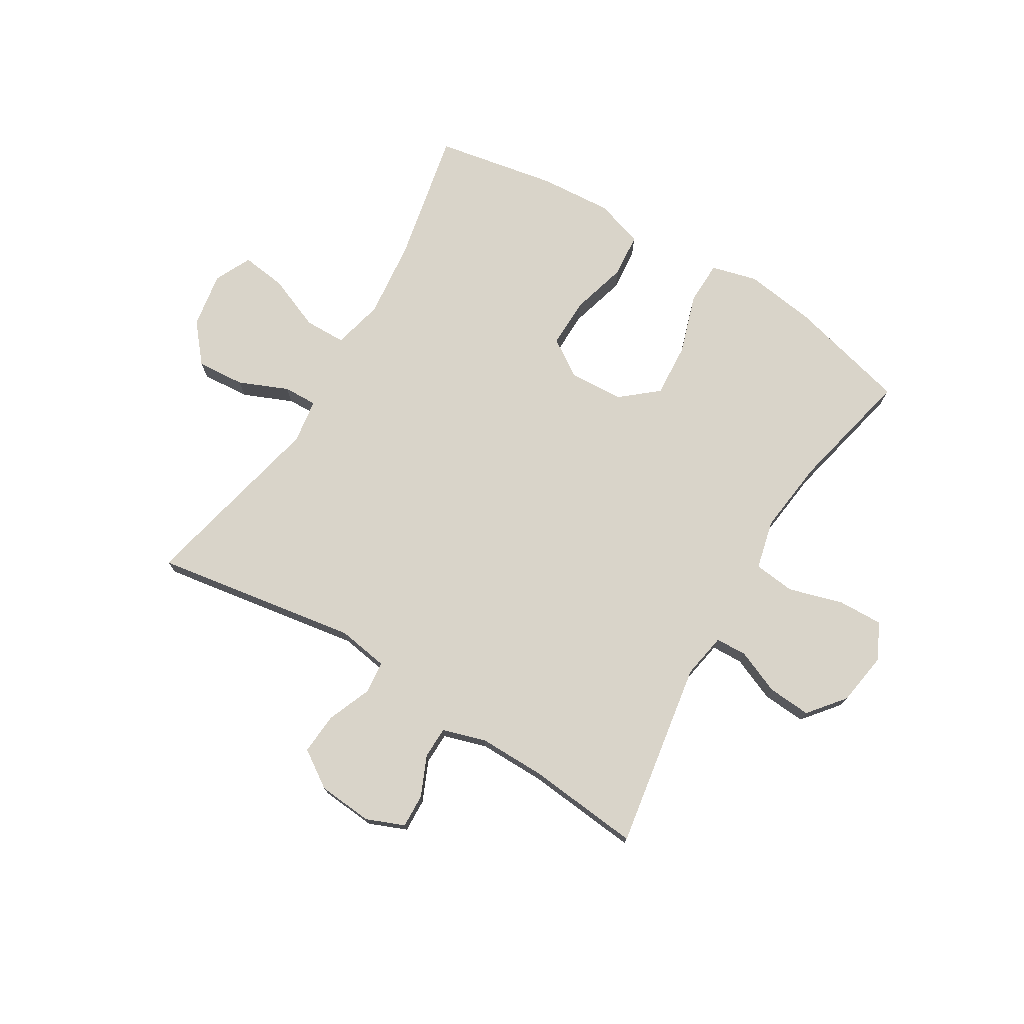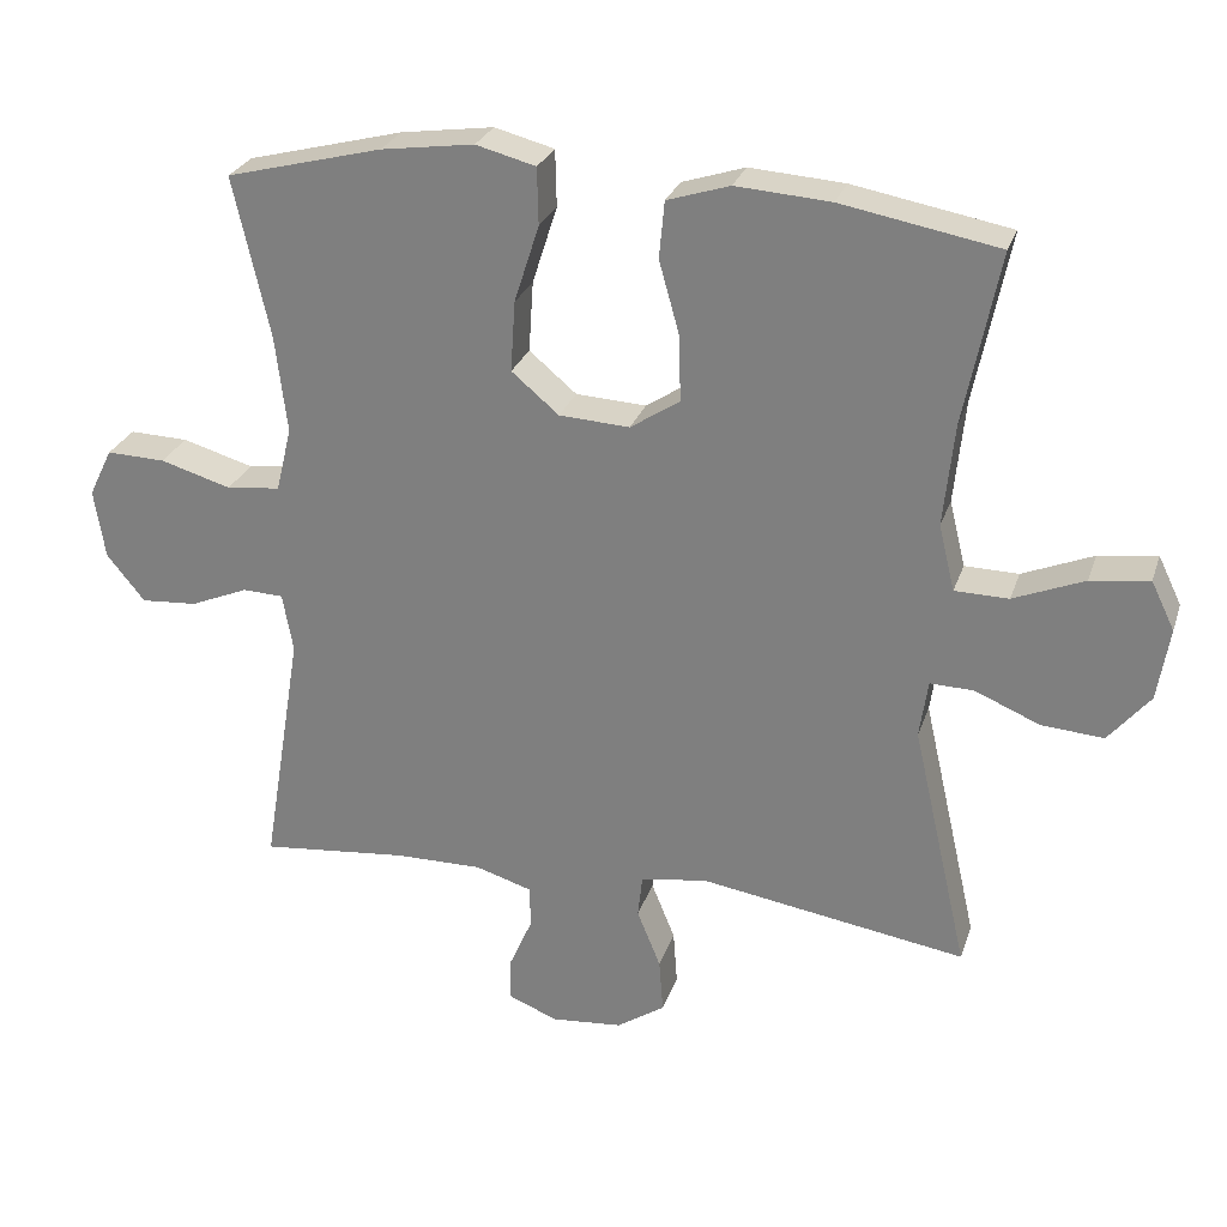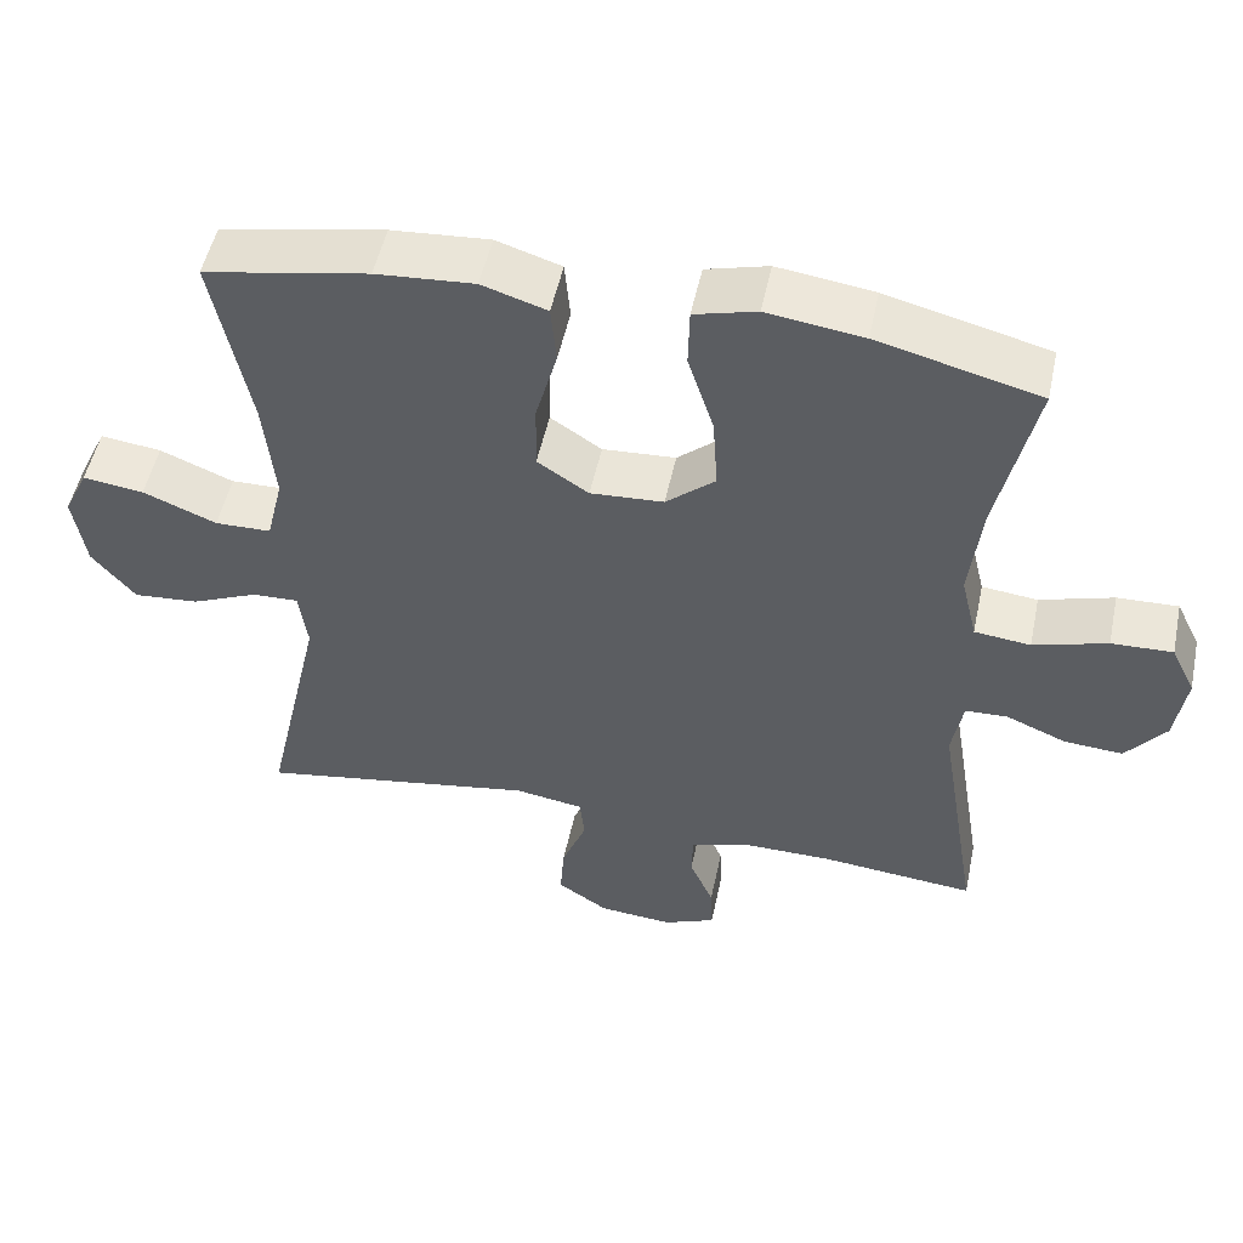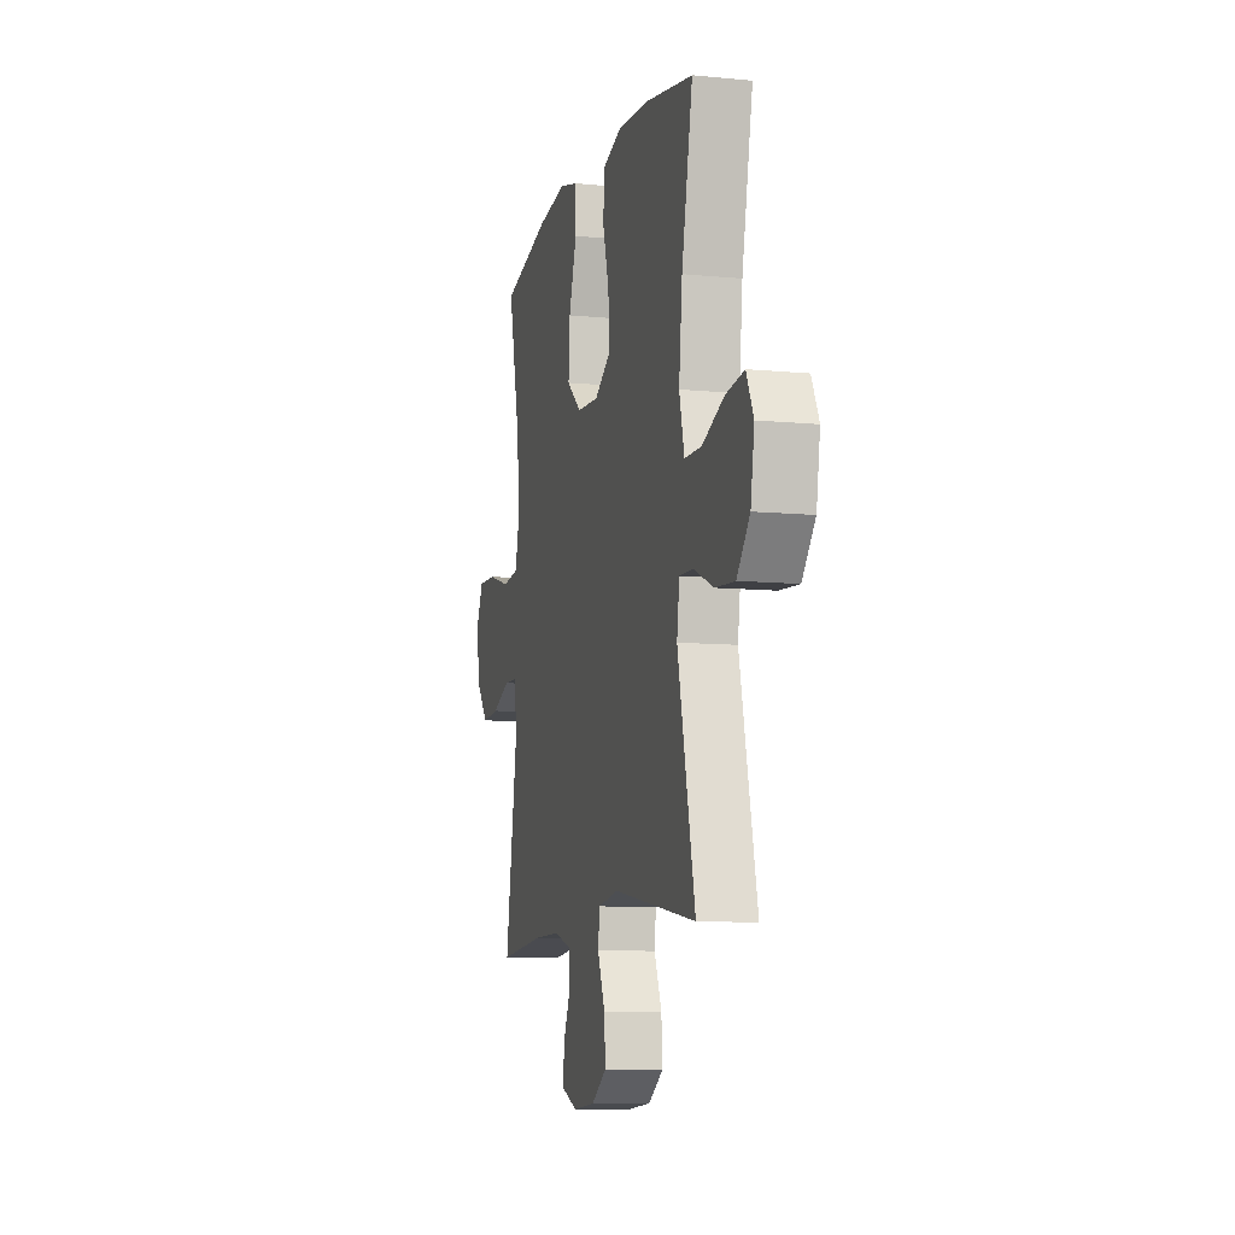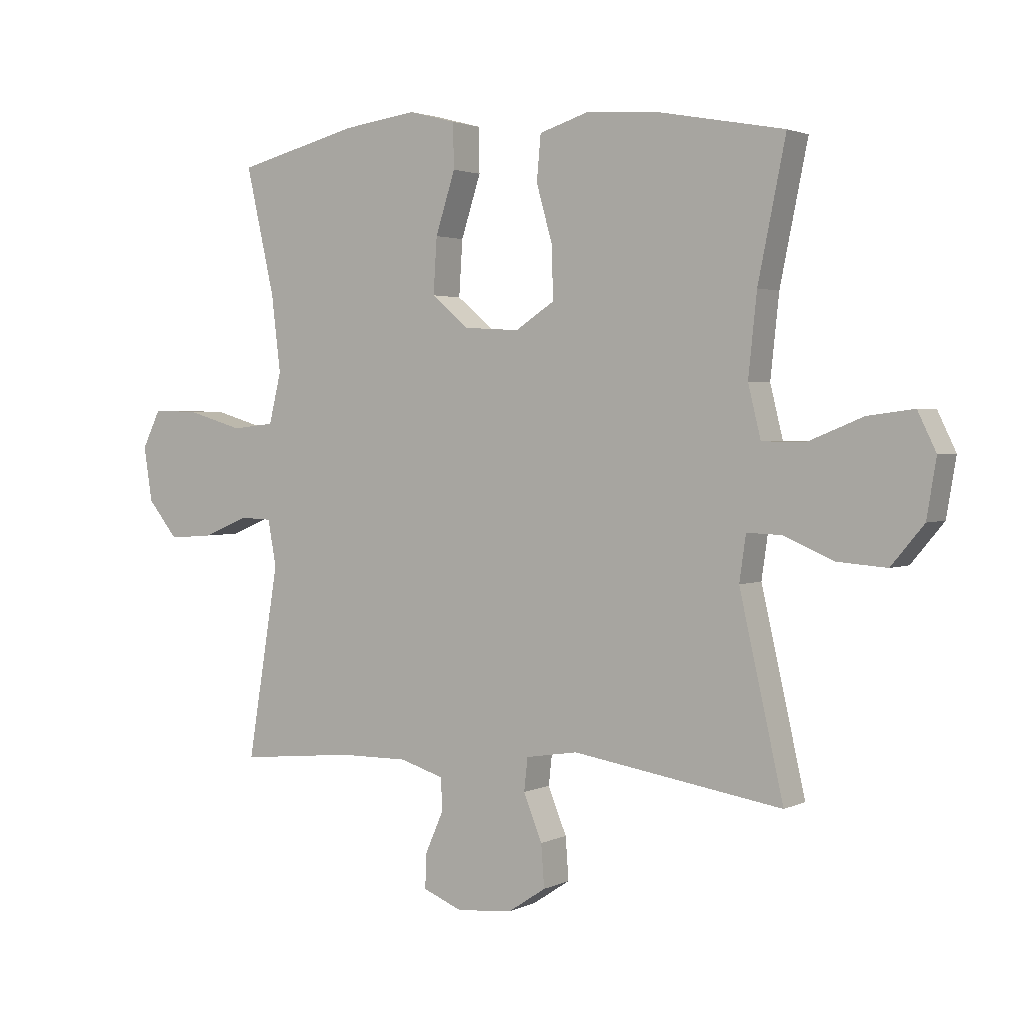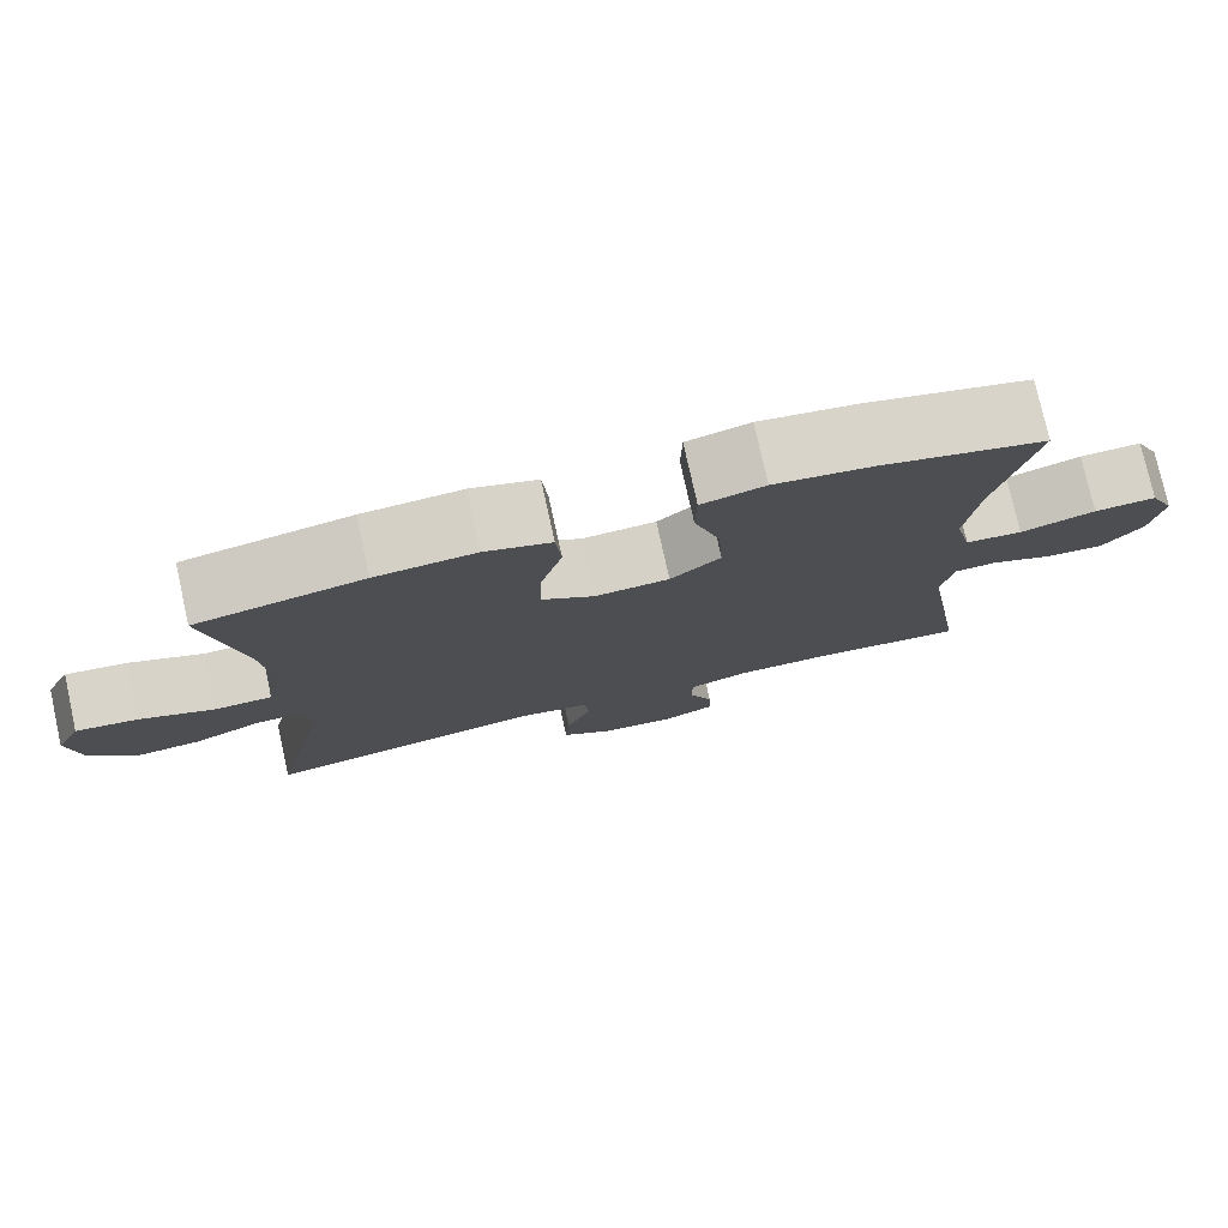
<metadata>
{"format":"obj","ext":"obj","renderer":"f3d","projection":"perspective","resolution":1024,"background":"white","views":[{"elev":74.9,"azim":-148.9,"up":"+Y"},{"elev":26.7,"azim":16.5,"up":"+Z"},{"elev":51.0,"azim":-168.2,"up":"+Z"},{"elev":-9.2,"azim":75.5,"up":"+Z"},{"elev":2.3,"azim":32.2,"up":"+Z"},{"elev":77.1,"azim":167.5,"up":"+Z"}]}
</metadata>
<code>
o path1036
v -0.4475 0.0375 0.3035
v -0.432 0.0375 0.1735
v -0.4528 0.0375 0.0871
v -0.5251 0.0375 0.07898
v -0.6204 0.0375 0.1069
v -0.6993 0.0375 0.1094
v -0.7307 0.0375 0.04498
v -0.7161 0.0375 -0.04795
v -0.6649 0.0375 -0.1109
v -0.5893 0.0375 -0.1055
v -0.5117 0.0375 -0.07312
v -0.4571 0.0375 -0.07518
v -0.4429 0.0375 -0.1542
v -0.4966 0.0375 -0.4821
v -0.2991 0.0375 -0.4627
v -0.1815 0.0375 -0.4617
v -0.106 0.0375 -0.4849
v -0.1046 0.0375 -0.5409
v -0.1353 0.0375 -0.611
v -0.1376 0.0375 -0.6701
v -0.07096 0.0375 -0.6973
v 0.02467 0.0375 -0.6889
v 0.08943 0.0375 -0.6458
v 0.0841 0.0375 -0.5735
v 0.05236 0.0375 -0.4952
v 0.05857 0.0375 -0.439
v 0.147 0.0375 -0.4248
v 0.5054 0.0375 -0.4821
v 0.4303 0.0375 -0.1514
v 0.4415 0.0375 -0.07383
v 0.5005 0.0375 -0.07574
v 0.5867 0.0375 -0.1122
v 0.6707 0.0375 -0.1187
v 0.7265 0.0375 -0.05191
v 0.7426 0.0375 0.04565
v 0.7113 0.0375 0.1102
v 0.6326 0.0375 0.09995
v 0.5376 0.0375 0.06126
v 0.4652 0.0375 0.06252
v 0.4436 0.0375 0.1509
v 0.4581 0.0375 0.2885
v 0.5054 0.0375 0.5196
v 0.2936 0.0375 0.5587
v 0.1664 0.0375 0.5677
v 0.08237 0.0375 0.541
v 0.0754 0.0375 0.4647
v 0.1033 0.0375 0.365
v 0.1048 0.0375 0.2784
v 0.03865 0.0375 0.2351
v -0.05591 0.0375 0.2406
v -0.1196 0.0375 0.2941
v -0.1135 0.0375 0.3888
v -0.08004 0.0375 0.4931
v -0.08181 0.0375 0.5692
v -0.1622 0.0375 0.5903
v -0.287 0.0375 0.5728
v -0.4966 0.0375 0.5196
v -0.4475 -0.0375 0.3035
v -0.432 -0.0375 0.1735
v -0.4528 -0.0375 0.0871
v -0.5251 -0.0375 0.07898
v -0.6204 -0.0375 0.1069
v -0.6993 -0.0375 0.1094
v -0.7307 -0.0375 0.04498
v -0.7161 -0.0375 -0.04795
v -0.6649 -0.0375 -0.1109
v -0.5893 -0.0375 -0.1055
v -0.5117 -0.0375 -0.07312
v -0.4571 -0.0375 -0.07518
v -0.4429 -0.0375 -0.1542
v -0.4966 -0.0375 -0.4821
v -0.2991 -0.0375 -0.4627
v -0.1815 -0.0375 -0.4617
v -0.106 -0.0375 -0.4849
v -0.1046 -0.0375 -0.5409
v -0.1353 -0.0375 -0.611
v -0.1376 -0.0375 -0.6701
v -0.07096 -0.0375 -0.6973
v 0.02467 -0.0375 -0.6889
v 0.08943 -0.0375 -0.6458
v 0.0841 -0.0375 -0.5735
v 0.05236 -0.0375 -0.4952
v 0.05857 -0.0375 -0.439
v 0.147 -0.0375 -0.4248
v 0.5054 -0.0375 -0.4821
v 0.4303 -0.0375 -0.1514
v 0.4415 -0.0375 -0.07383
v 0.5005 -0.0375 -0.07574
v 0.5867 -0.0375 -0.1122
v 0.6707 -0.0375 -0.1187
v 0.7265 -0.0375 -0.05191
v 0.7426 -0.0375 0.04565
v 0.7113 -0.0375 0.1102
v 0.6326 -0.0375 0.09995
v 0.5376 -0.0375 0.06126
v 0.4652 -0.0375 0.06252
v 0.4436 -0.0375 0.1509
v 0.4581 -0.0375 0.2885
v 0.5054 -0.0375 0.5196
v 0.2936 -0.0375 0.5587
v 0.1664 -0.0375 0.5677
v 0.08237 -0.0375 0.541
v 0.0754 -0.0375 0.4647
v 0.1033 -0.0375 0.365
v 0.1048 -0.0375 0.2784
v 0.03865 -0.0375 0.2351
v -0.05591 -0.0375 0.2406
v -0.1196 -0.0375 0.2941
v -0.1135 -0.0375 0.3888
v -0.08004 -0.0375 0.4931
v -0.08181 -0.0375 0.5692
v -0.1622 -0.0375 0.5903
v -0.287 -0.0375 0.5728
v -0.4966 -0.0375 0.5196
v -0.1376 0.0375 -0.6701
v -0.1376 0.0375 -0.6701
v -0.07096 0.0375 -0.6973
v 0.02467 0.0375 -0.6889
v 0.08943 0.0375 -0.6458
v 0.08943 0.0375 -0.6458
v -0.1353 0.0375 -0.611
v 0.0841 0.0375 -0.5735
v -0.1046 0.0375 -0.5409
v 0.05236 0.0375 -0.4952
v -0.106 0.0375 -0.4849
v -0.106 0.0375 -0.4849
v 0.05857 0.0375 -0.439
v 0.05857 0.0375 -0.439
v -0.1815 0.0375 -0.4617
v -0.4966 0.0375 -0.4821
v -0.4966 0.0375 -0.4821
v -0.2991 0.0375 -0.4627
v 0.147 0.0375 -0.4248
v 0.5054 0.0375 -0.4821
v 0.5054 0.0375 -0.4821
v -0.4429 0.0375 -0.1542
v 0.4303 0.0375 -0.1514
v -0.4571 0.0375 -0.07518
v -0.4571 0.0375 -0.07518
v 0.4415 0.0375 -0.07383
v 0.4415 0.0375 -0.07383
v 0.5867 0.0375 -0.1122
v 0.6707 0.0375 -0.1187
v 0.7265 0.0375 -0.05191
v 0.5005 0.0375 -0.07574
v -0.7161 0.0375 -0.04795
v -0.6649 0.0375 -0.1109
v -0.5893 0.0375 -0.1055
v -0.5117 0.0375 -0.07312
v 0.7426 0.0375 0.04565
v -0.7307 0.0375 0.04498
v -0.6993 0.0375 0.1094
v -0.6993 0.0375 0.1094
v 0.7113 0.0375 0.1102
v 0.7113 0.0375 0.1102
v 0.5376 0.0375 0.06126
v 0.4652 0.0375 0.06252
v 0.4652 0.0375 0.06252
v 0.6326 0.0375 0.09995
v 0.4436 0.0375 0.1509
v -0.6204 0.0375 0.1069
v -0.5251 0.0375 0.07898
v -0.4528 0.0375 0.0871
v -0.4528 0.0375 0.0871
v -0.432 0.0375 0.1735
v 0.4581 0.0375 0.2885
v -0.4475 0.0375 0.3035
v 0.03865 0.0375 0.2351
v -0.05591 0.0375 0.2406
v 0.1048 0.0375 0.2784
v -0.1196 0.0375 0.2941
v 0.1033 0.0375 0.365
v -0.1135 0.0375 0.3888
v 0.0754 0.0375 0.4647
v -0.08004 0.0375 0.4931
v 0.08237 0.0375 0.541
v 0.08237 0.0375 0.541
v 0.5054 0.0375 0.5196
v 0.5054 0.0375 0.5196
v -0.08181 0.0375 0.5692
v -0.08181 0.0375 0.5692
v -0.4966 0.0375 0.5196
v -0.4966 0.0375 0.5196
v 0.2936 0.0375 0.5587
v 0.1664 0.0375 0.5677
v -0.287 0.0375 0.5728
v -0.1622 0.0375 0.5903
v -0.1376 -0.0375 -0.6701
v -0.1376 -0.0375 -0.6701
v -0.07096 -0.0375 -0.6973
v 0.02467 -0.0375 -0.6889
v 0.08943 -0.0375 -0.6458
v 0.08943 -0.0375 -0.6458
v -0.1353 -0.0375 -0.611
v 0.0841 -0.0375 -0.5735
v -0.1046 -0.0375 -0.5409
v 0.05236 -0.0375 -0.4952
v -0.106 -0.0375 -0.4849
v -0.106 -0.0375 -0.4849
v 0.05857 -0.0375 -0.439
v 0.05857 -0.0375 -0.439
v -0.1815 -0.0375 -0.4617
v -0.4966 -0.0375 -0.4821
v -0.4966 -0.0375 -0.4821
v -0.2991 -0.0375 -0.4627
v 0.147 -0.0375 -0.4248
v 0.5054 -0.0375 -0.4821
v 0.5054 -0.0375 -0.4821
v -0.4429 -0.0375 -0.1542
v 0.4303 -0.0375 -0.1514
v -0.4571 -0.0375 -0.07518
v -0.4571 -0.0375 -0.07518
v 0.4415 -0.0375 -0.07383
v 0.4415 -0.0375 -0.07383
v 0.5867 -0.0375 -0.1122
v 0.6707 -0.0375 -0.1187
v 0.7265 -0.0375 -0.05191
v 0.5005 -0.0375 -0.07574
v -0.7161 -0.0375 -0.04795
v -0.6649 -0.0375 -0.1109
v -0.5893 -0.0375 -0.1055
v -0.5117 -0.0375 -0.07312
v 0.7426 -0.0375 0.04565
v -0.7307 -0.0375 0.04498
v -0.6993 -0.0375 0.1094
v -0.6993 -0.0375 0.1094
v 0.7113 -0.0375 0.1102
v 0.7113 -0.0375 0.1102
v 0.5376 -0.0375 0.06126
v 0.4652 -0.0375 0.06252
v 0.4652 -0.0375 0.06252
v 0.6326 -0.0375 0.09995
v 0.4436 -0.0375 0.1509
v -0.6204 -0.0375 0.1069
v -0.5251 -0.0375 0.07898
v -0.4528 -0.0375 0.0871
v -0.4528 -0.0375 0.0871
v -0.432 -0.0375 0.1735
v 0.4581 -0.0375 0.2885
v -0.4475 -0.0375 0.3035
v 0.03865 -0.0375 0.2351
v -0.05591 -0.0375 0.2406
v 0.1048 -0.0375 0.2784
v -0.1196 -0.0375 0.2941
v 0.1033 -0.0375 0.365
v -0.1135 -0.0375 0.3888
v 0.0754 -0.0375 0.4647
v -0.08004 -0.0375 0.4931
v 0.08237 -0.0375 0.541
v 0.08237 -0.0375 0.541
v 0.5054 -0.0375 0.5196
v 0.5054 -0.0375 0.5196
v -0.08181 -0.0375 0.5692
v -0.08181 -0.0375 0.5692
v -0.4966 -0.0375 0.5196
v -0.4966 -0.0375 0.5196
v 0.2936 -0.0375 0.5587
v 0.1664 -0.0375 0.5677
v -0.287 -0.0375 0.5728
v -0.1622 -0.0375 0.5903
f 253 260 248
f 257 239 251
f 242 236 211
f 215 229 218
f 242 200 241
f 210 206 207
f 195 196 191
f 244 238 242
f 222 235 221
f 257 245 239
f 259 246 260
f 221 234 219
f 240 246 259
f 242 238 236
f 200 202 198
f 210 241 206
f 206 241 200
f 197 196 195
f 239 245 243
f 243 241 230
f 211 235 222
f 202 209 205
f 197 198 196
f 245 258 247
f 238 244 240
f 239 243 233
f 211 209 242
f 258 245 257
f 246 240 244
f 219 234 224
f 221 219 220
f 200 198 197
f 221 235 234
f 232 223 227
f 191 196 190
f 213 241 210
f 190 194 188
f 248 260 246
f 217 223 232
f 229 215 232
f 218 230 213
f 217 215 216
f 205 209 203
f 233 243 230
f 224 234 225
f 195 191 192
f 196 194 190
f 200 242 209
f 200 209 202
f 236 235 211
f 230 241 213
f 249 247 258
f 240 259 255
f 230 218 229
f 217 232 215
f 116 21 78 189
f 21 22 79 78
f 22 120 193 79
f 19 20 77 76
f 23 24 81 80
f 18 19 76 75
f 24 25 82 81
f 126 18 75 199
f 25 128 201 82
f 16 17 74 73
f 131 15 72 204
f 15 16 73 72
f 27 135 208 84
f 26 27 84 83
f 13 14 71 70
f 28 29 86 85
f 139 13 70 212
f 29 141 214 86
f 32 33 90 89
f 33 34 91 90
f 31 32 89 88
f 8 9 66 65
f 9 10 67 66
f 10 11 68 67
f 30 31 88 87
f 11 12 69 68
f 34 35 92 91
f 7 8 65 64
f 153 7 64 226
f 35 155 228 92
f 38 158 231 95
f 37 38 95 94
f 36 37 94 93
f 39 40 97 96
f 5 6 63 62
f 4 5 62 61
f 164 4 61 237
f 2 3 60 59
f 40 41 98 97
f 1 2 59 58
f 49 50 107 106
f 48 49 106 105
f 50 51 108 107
f 47 48 105 104
f 51 52 109 108
f 46 47 104 103
f 52 53 110 109
f 177 46 103 250
f 41 179 252 98
f 53 181 254 110
f 183 1 58 256
f 42 43 100 99
f 44 45 102 101
f 43 44 101 100
f 56 57 114 113
f 55 56 113 112
f 54 55 112 111
f 180 175 187
f 184 178 166
f 169 138 163
f 142 145 156
f 169 168 127
f 137 134 133
f 122 118 123
f 171 169 165
f 149 148 162
f 184 166 172
f 186 187 173
f 148 146 161
f 167 186 173
f 169 163 165
f 127 125 129
f 137 133 168
f 133 127 168
f 124 122 123
f 166 170 172
f 170 157 168
f 138 149 162
f 129 132 136
f 124 123 125
f 172 174 185
f 165 167 171
f 166 160 170
f 138 169 136
f 185 184 172
f 173 171 167
f 146 151 161
f 148 147 146
f 127 124 125
f 148 161 162
f 159 154 150
f 118 117 123
f 140 137 168
f 117 115 121
f 175 173 187
f 144 159 150
f 156 159 142
f 145 140 157
f 144 143 142
f 132 130 136
f 160 157 170
f 151 152 161
f 122 119 118
f 123 117 121
f 127 136 169
f 127 129 136
f 163 138 162
f 157 140 168
f 176 185 174
f 167 182 186
f 157 156 145
f 144 142 159

</code>
